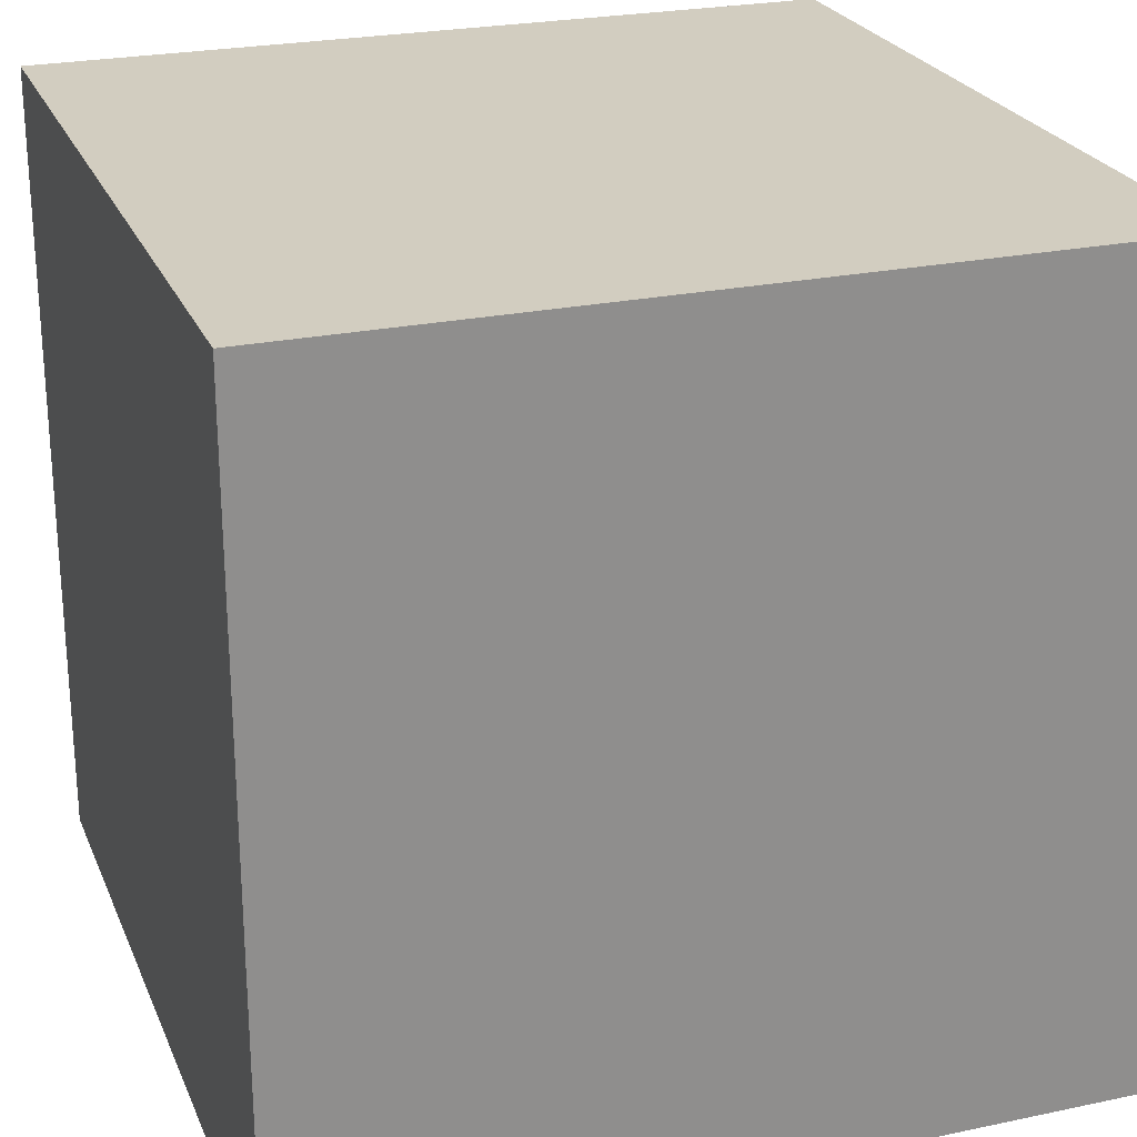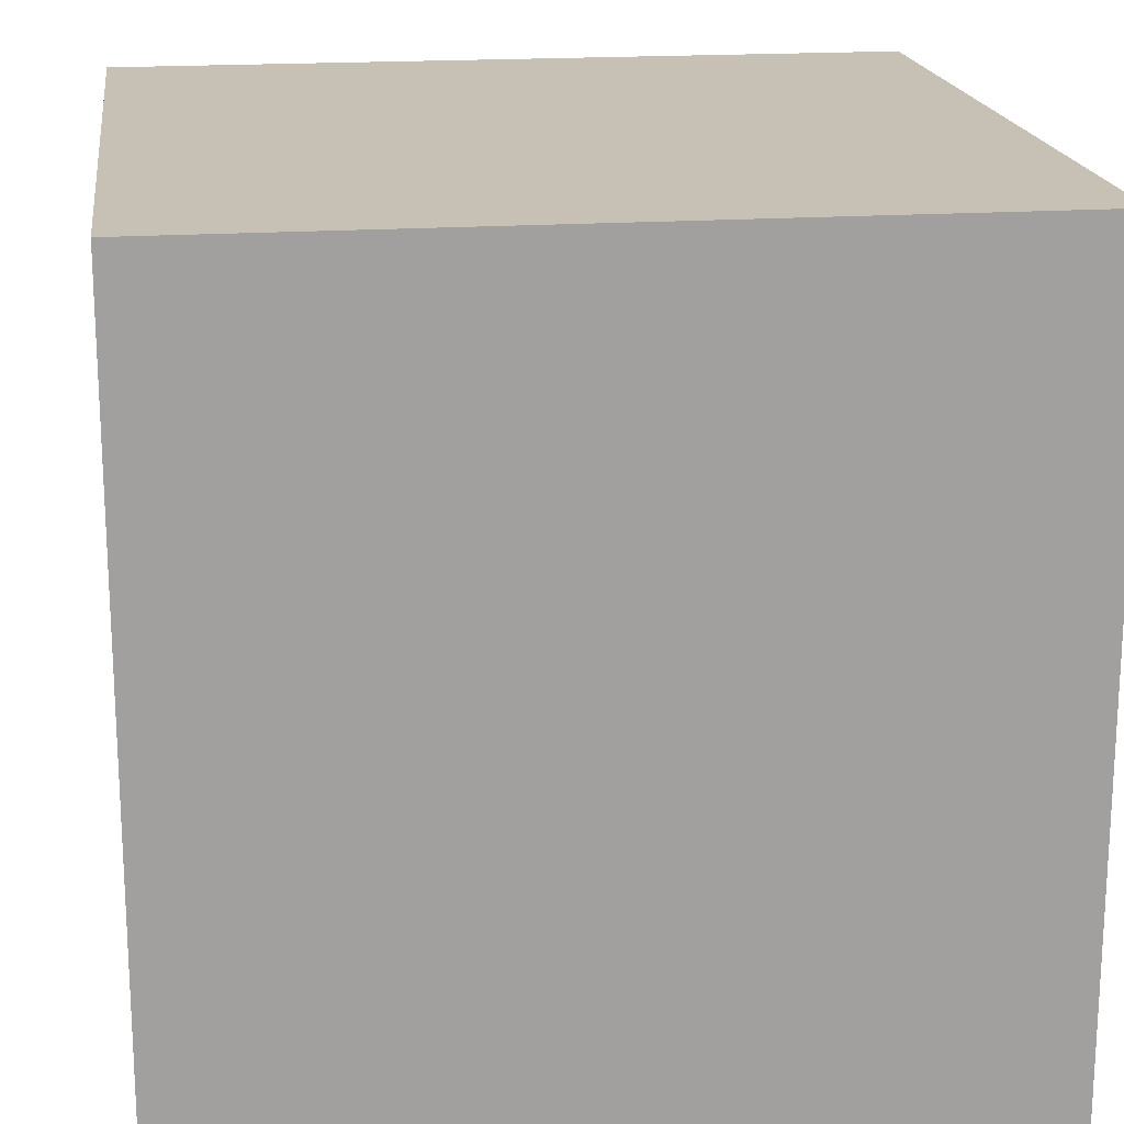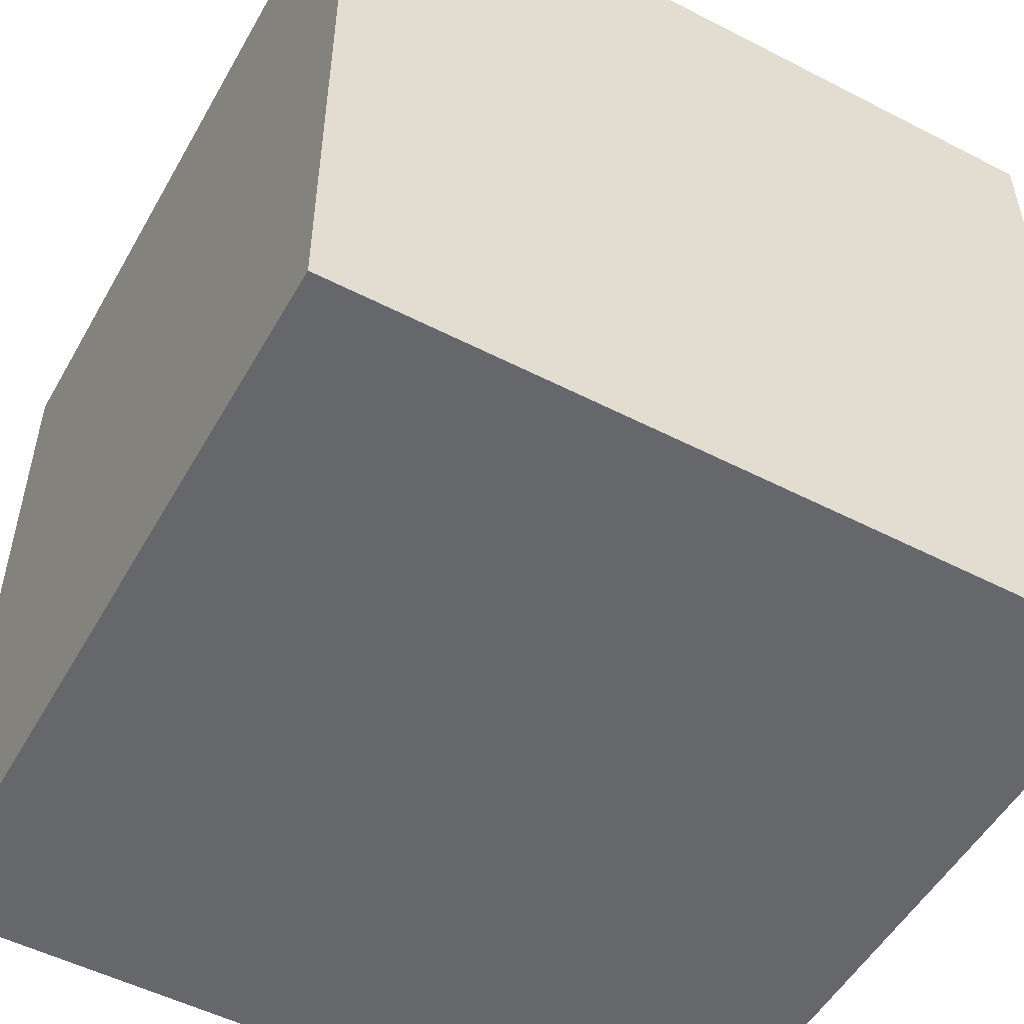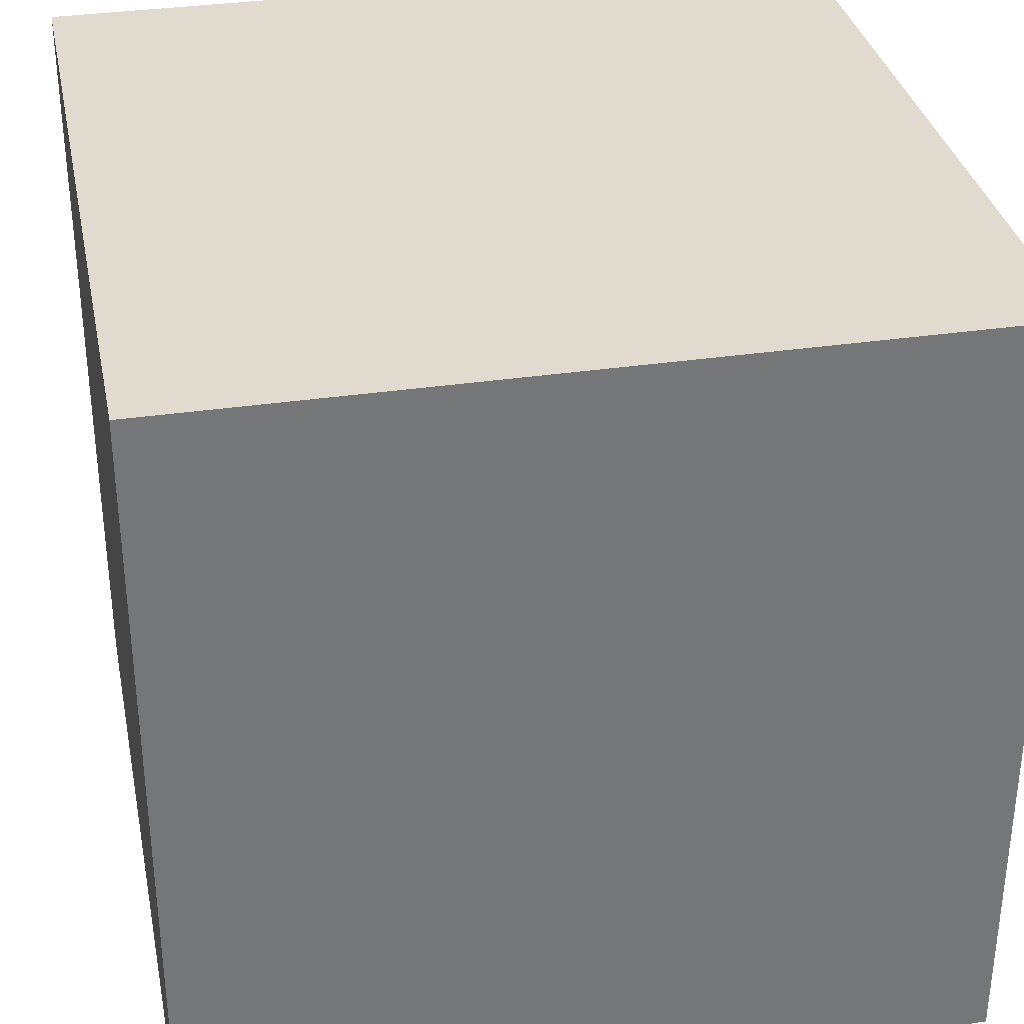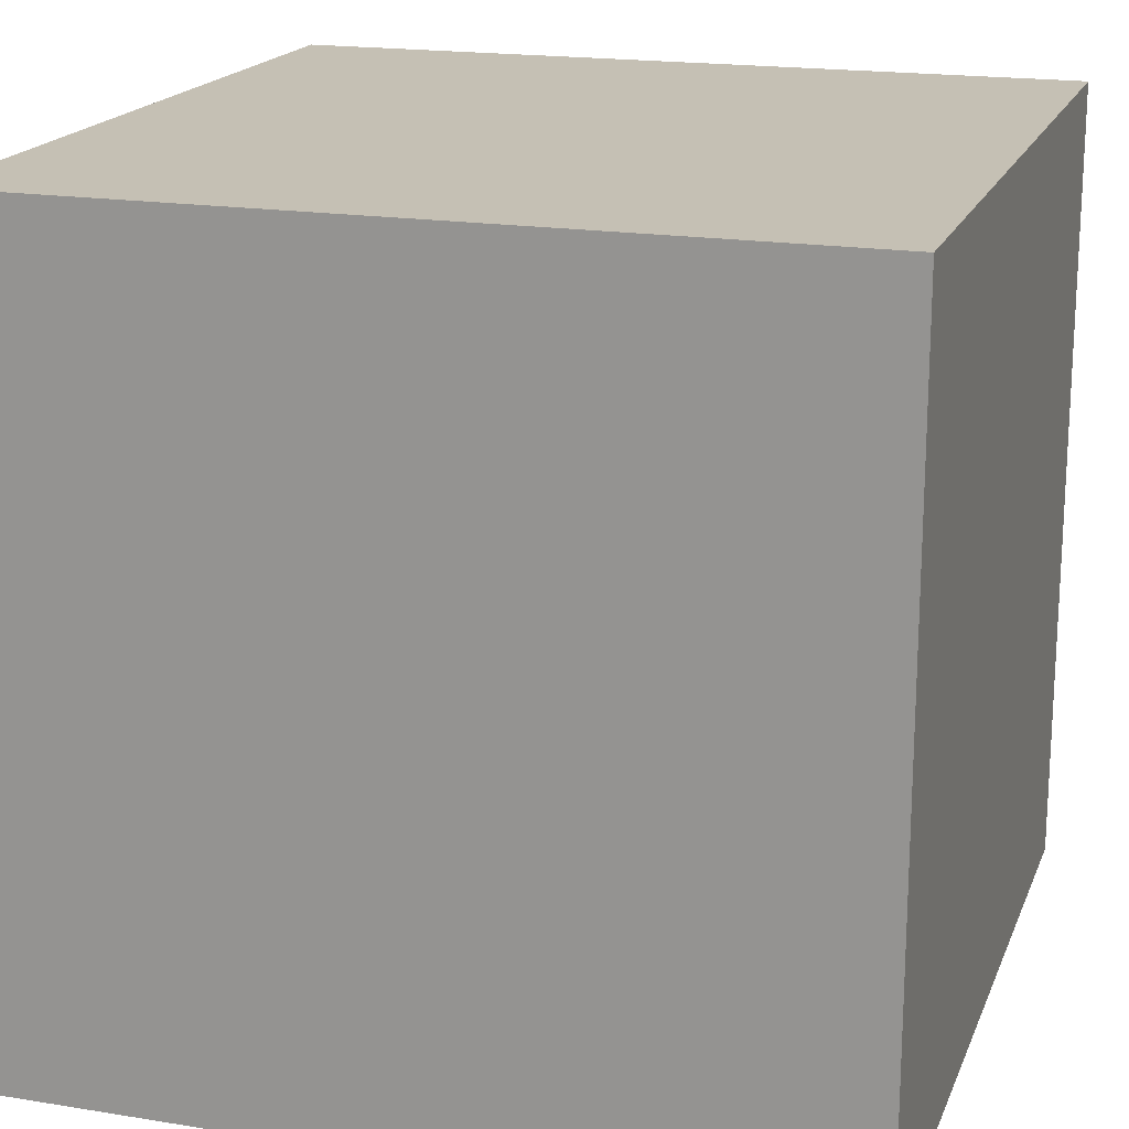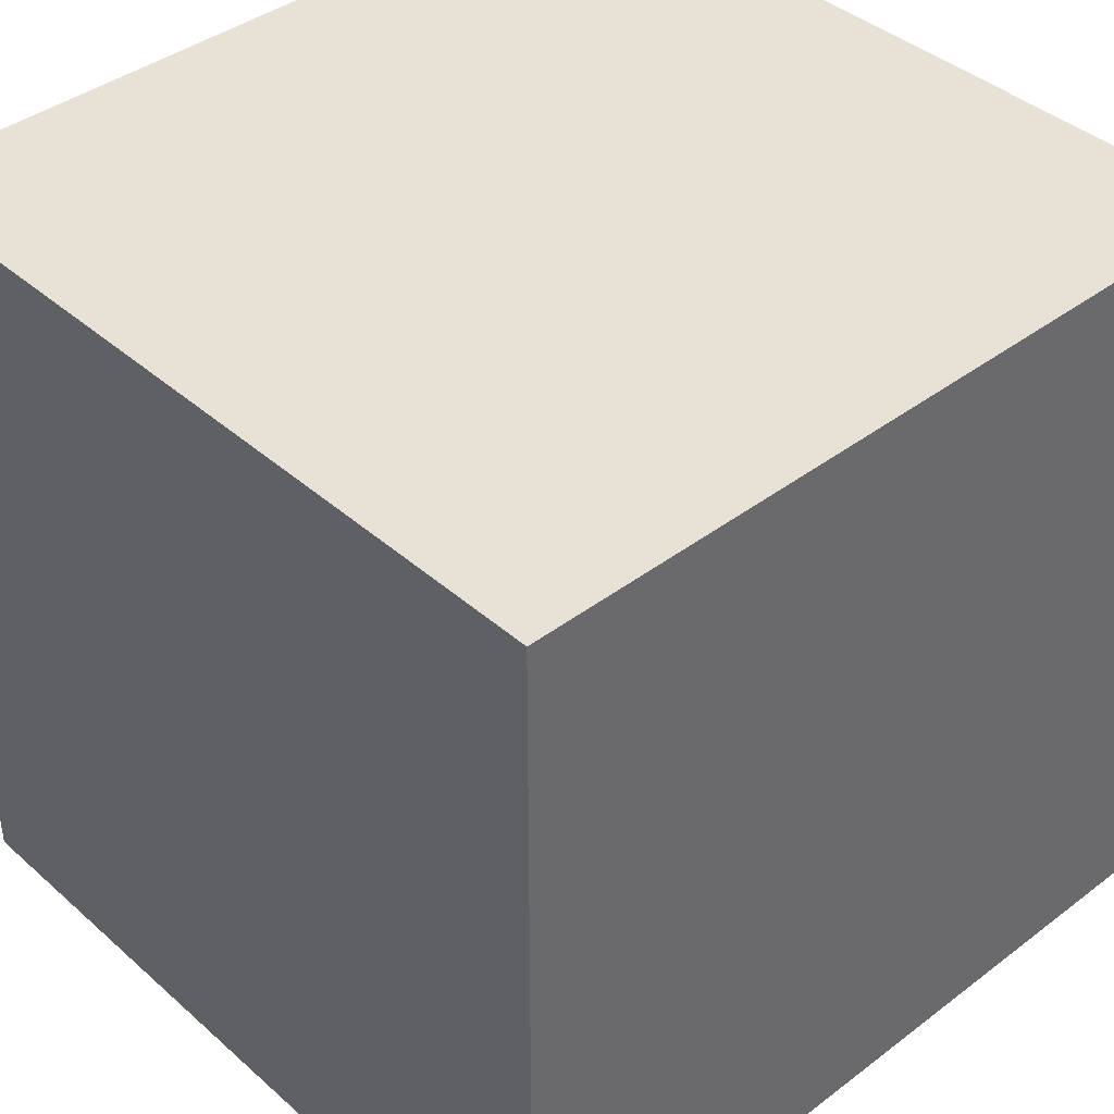
<metadata>
{"format":"obj","ext":"obj","renderer":"f3d","projection":"perspective","resolution":1024,"background":"white","views":[{"elev":24.5,"azim":-109.1,"up":"+Y"},{"elev":18.5,"azim":172.4,"up":"+Z"},{"elev":-52.2,"azim":61.0,"up":"+Z"},{"elev":33.7,"azim":78.6,"up":"+Z"},{"elev":18.4,"azim":-72.6,"up":"+Z"},{"elev":40.4,"azim":137.1,"up":"+Y"}]}
</metadata>
<code>
v 0 0 1
v 0 0 0
v 1 0 0
v 1 0 1
v 0 1 0
v 0 1 1
v 1 1 1
v 1 1 0
f 1 2 3 4
f 5 6 7 8
f 8 3 2 5
f 6 1 4 7
f 5 2 1 6
f 7 4 3 8

</code>
